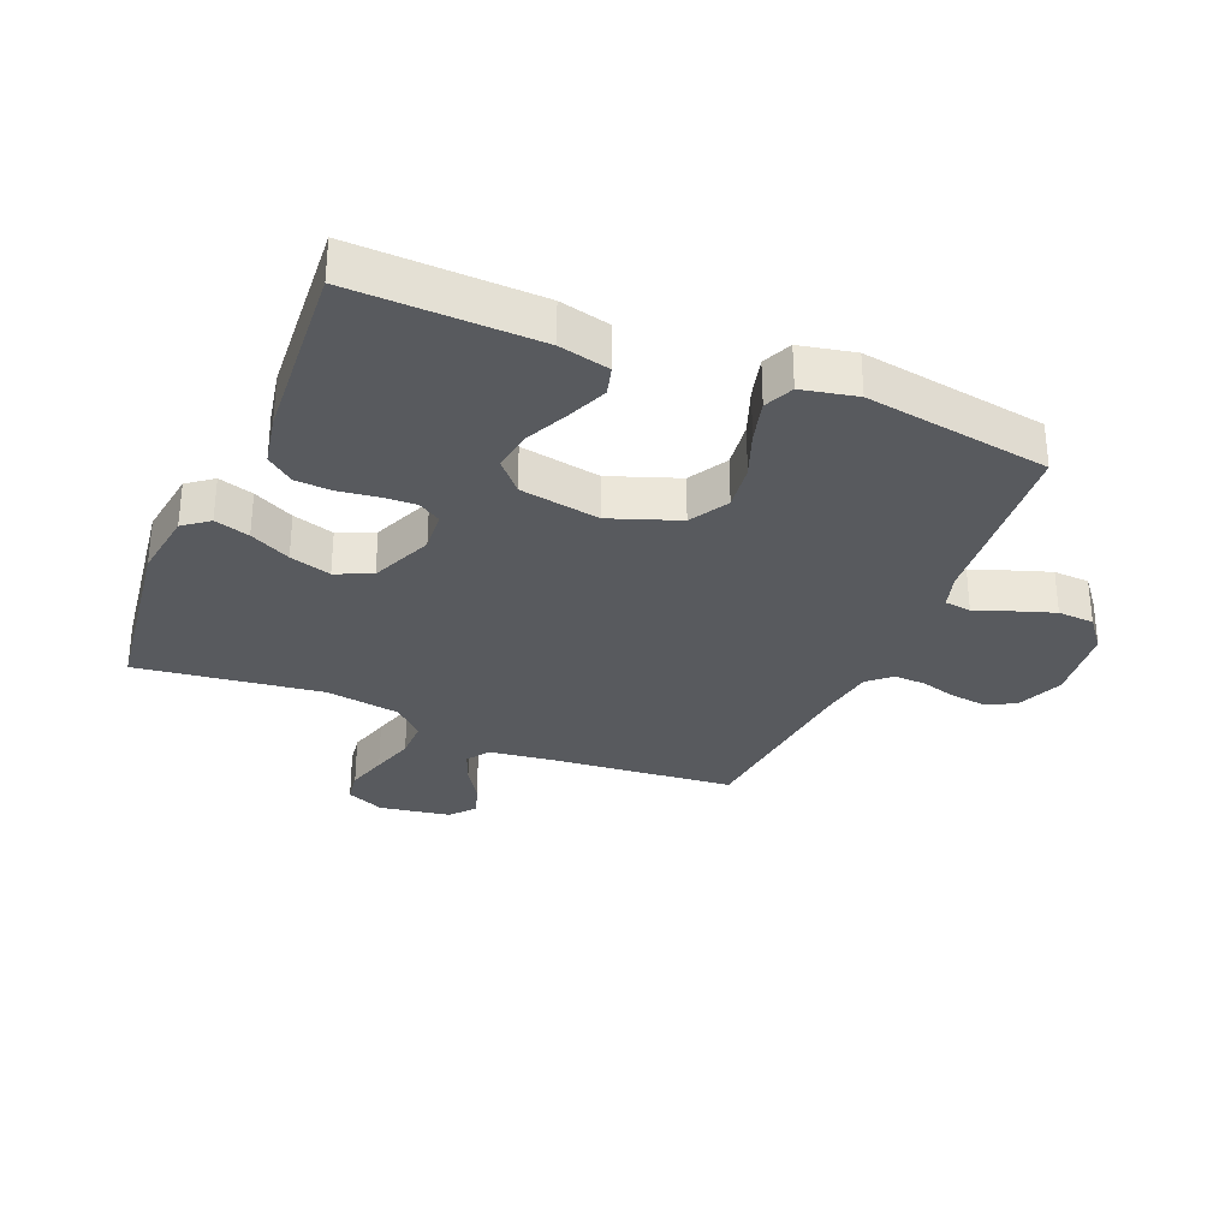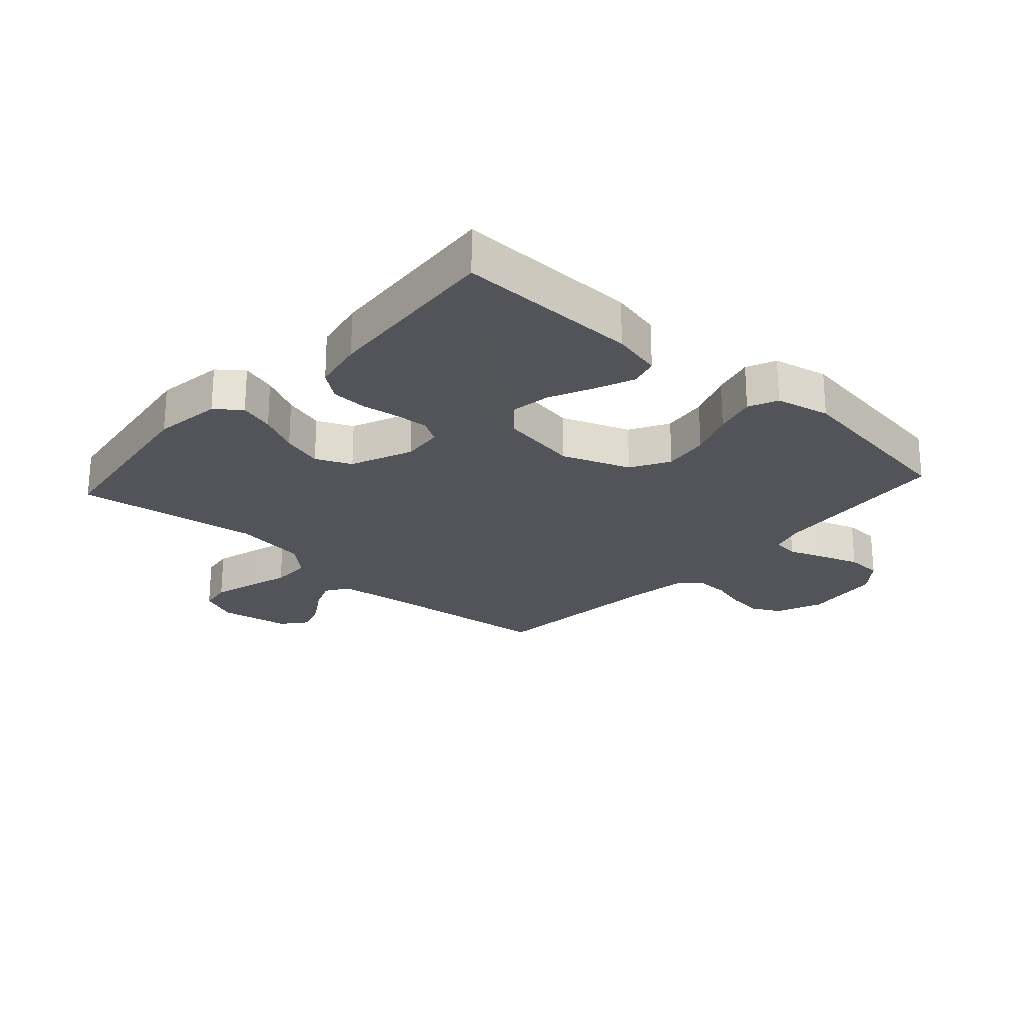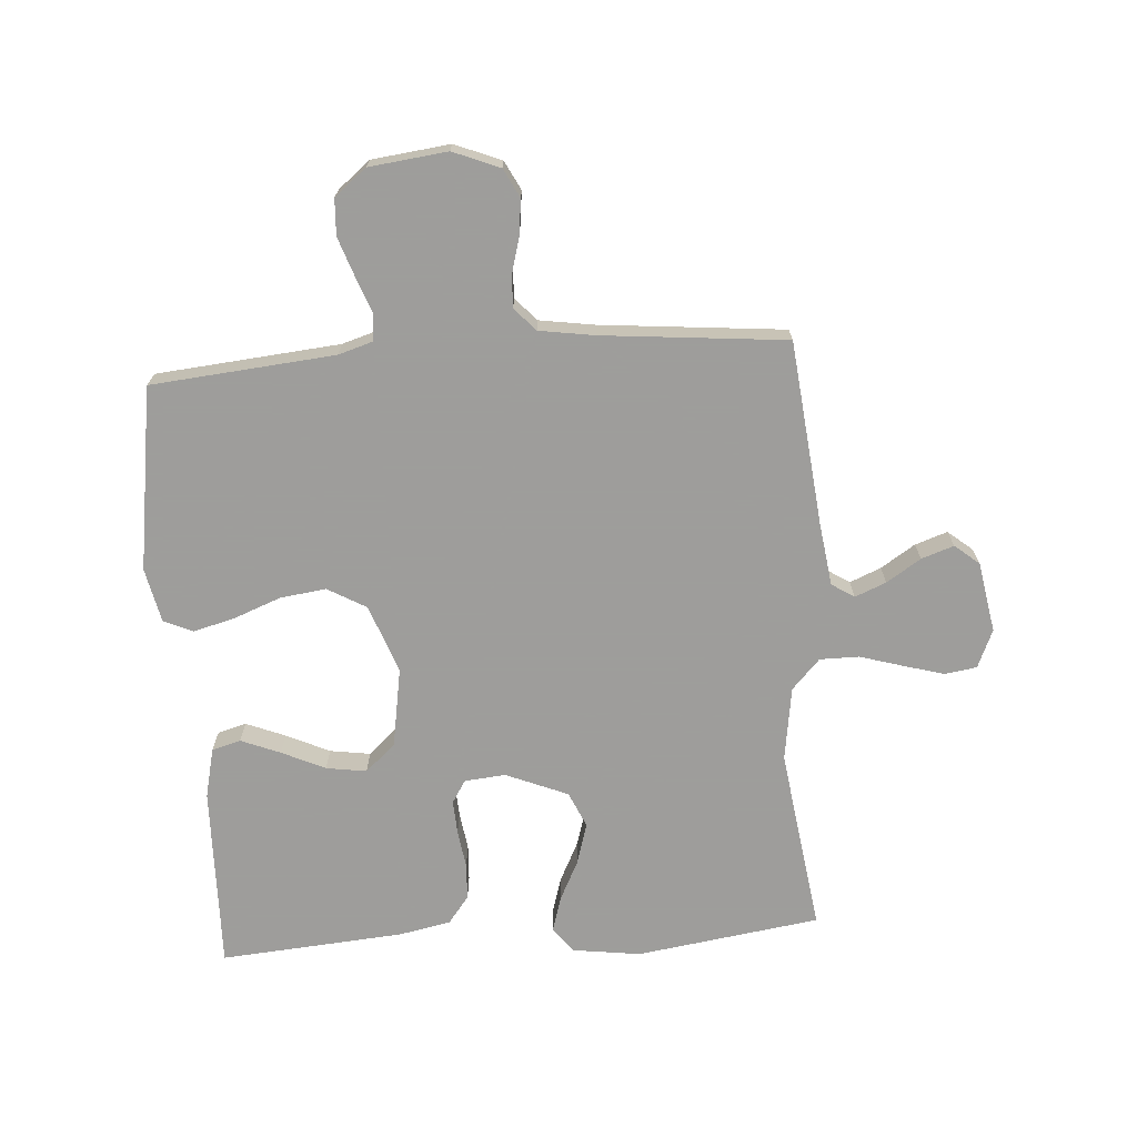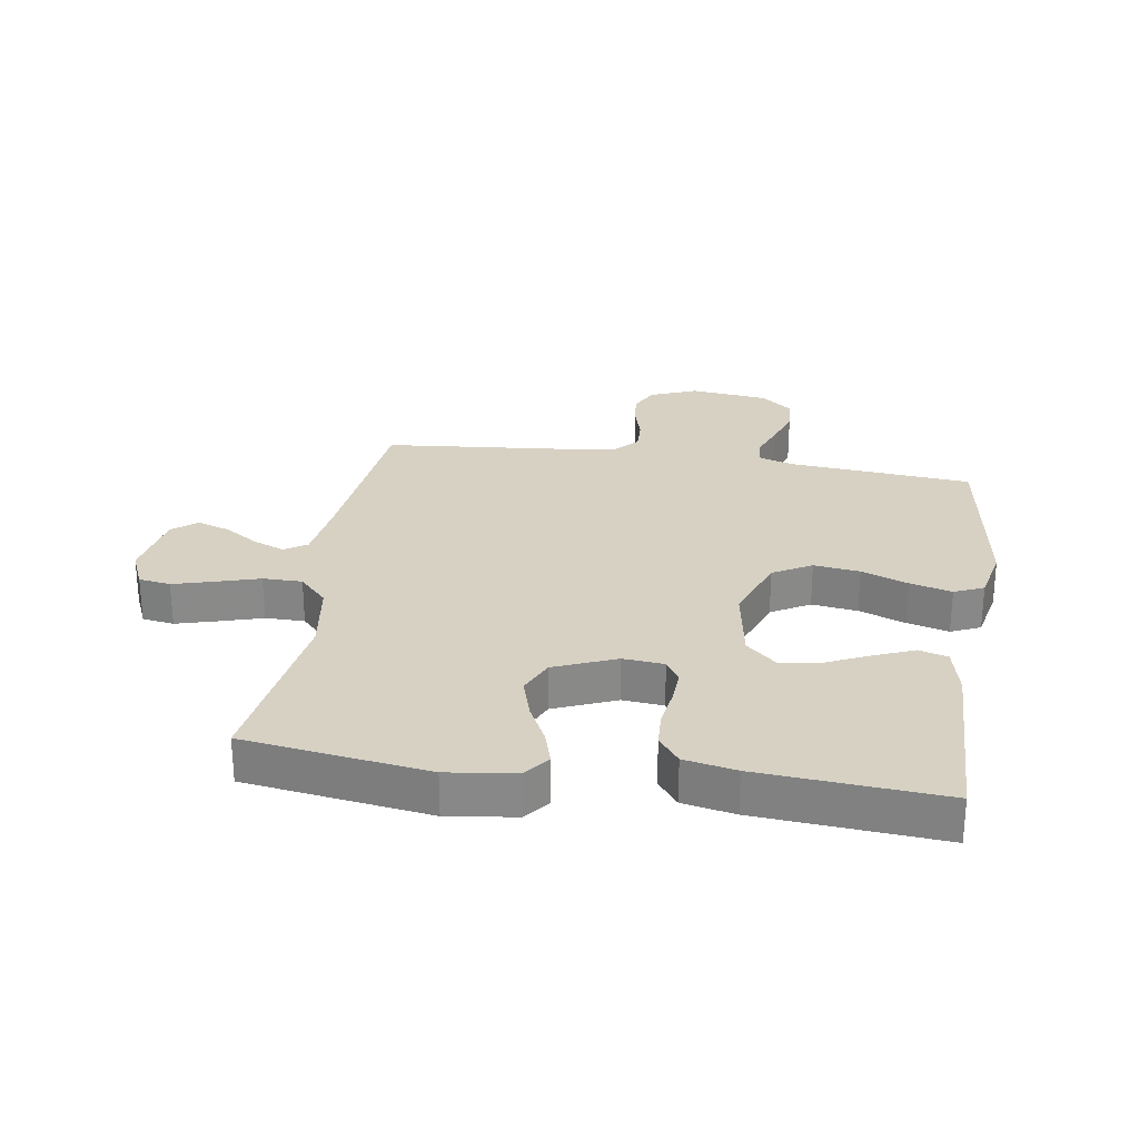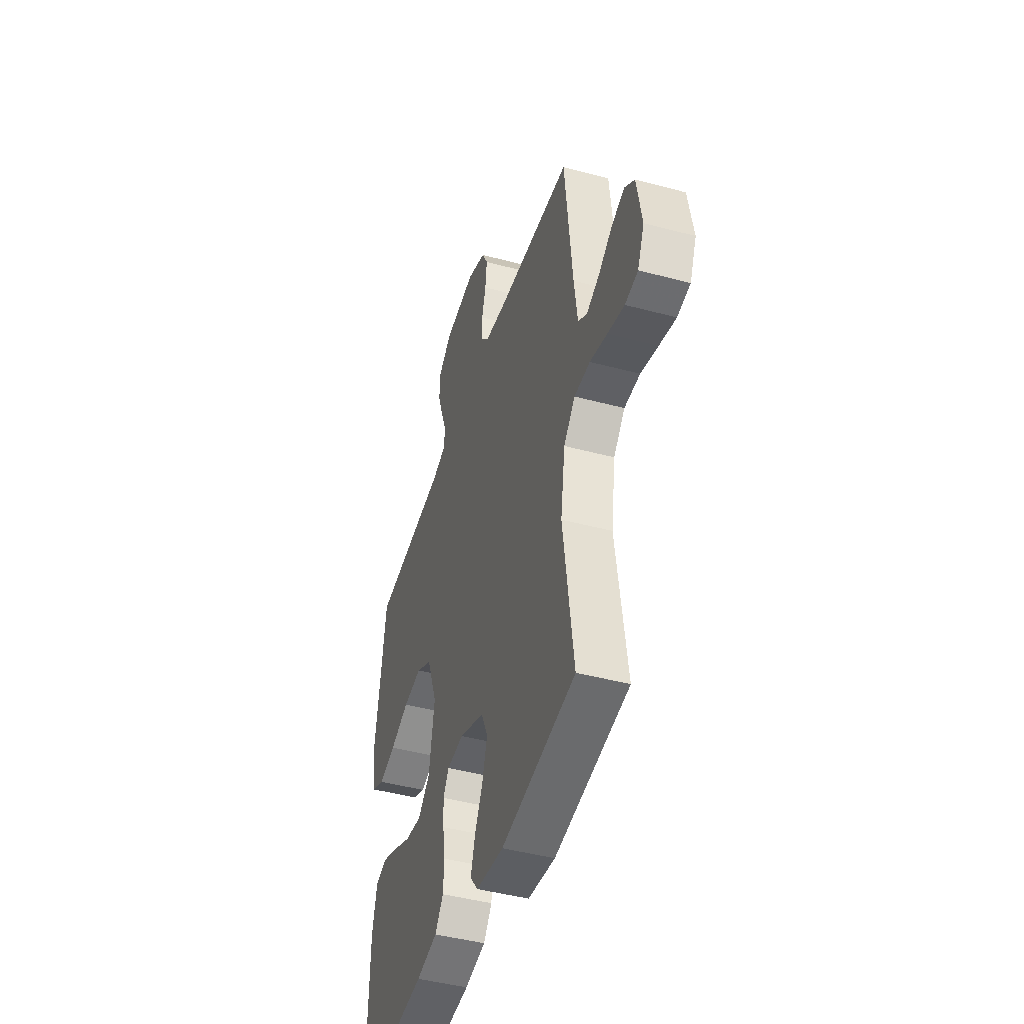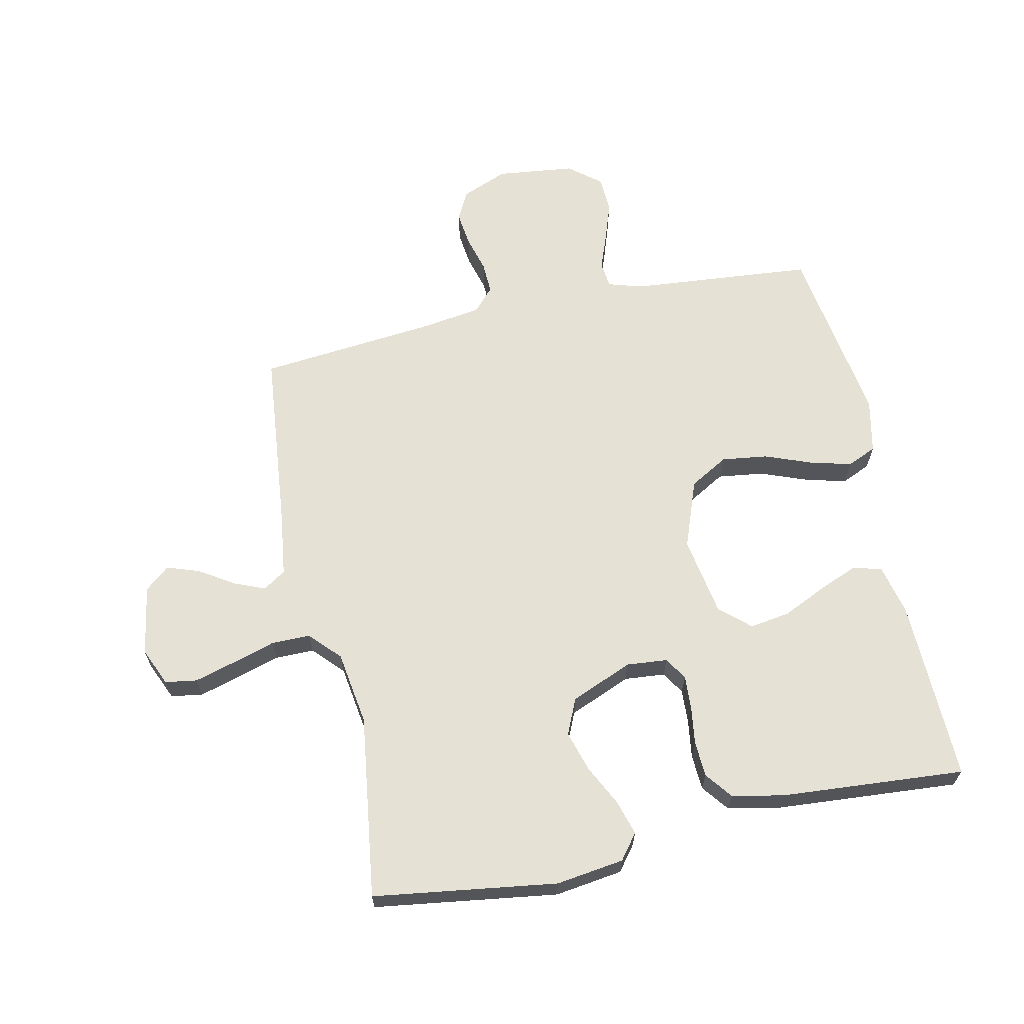
<metadata>
{"format":"obj","ext":"obj","renderer":"f3d","projection":"perspective","resolution":1024,"background":"white","views":[{"elev":-31.0,"azim":-112.9,"up":"+Y"},{"elev":-23.9,"azim":-132.0,"up":"+Y"},{"elev":-70.7,"azim":4.1,"up":"+Y"},{"elev":27.1,"azim":-171.2,"up":"+Y"},{"elev":-45.2,"azim":72.8,"up":"+Z"},{"elev":65.0,"azim":167.8,"up":"+Y"}]}
</metadata>
<code>
v 0.5 0.07 0.5
v 0.531 0.07 0.2
v 0.545 0.07 0.097
v 0.582 0.07 0.073
v 0.633 0.07 0.094
v 0.689 0.07 0.13
v 0.742 0.07 0.148
v 0.782 0.07 0.115
v 0.802 0.07 0
v 0.775 0.07 -0.062
v 0.723 0.07 -0.07
v 0.656 0.07 -0.051
v 0.586 0.07 -0.03
v 0.522 0.07 -0.03
v 0.476 0.07 -0.079
v 0.458 0.07 -0.2
v 0.5 0.07 -0.5
v 0.2 0.07 -0.543
v 0.089 0.07 -0.528
v 0.057 0.07 -0.487
v 0.074 0.07 -0.43
v 0.107 0.07 -0.364
v 0.127 0.07 -0.297
v 0.101 0.07 -0.239
v 0 0.07 -0.197
v -0.067 0.07 -0.203
v -0.09 0.07 -0.24
v -0.087 0.07 -0.295
v -0.078 0.07 -0.357
v -0.081 0.07 -0.416
v -0.115 0.07 -0.46
v -0.2 0.07 -0.477
v -0.5 0.07 -0.5
v -0.493 0.07 -0.2
v -0.474 0.07 -0.118
v -0.427 0.07 -0.105
v -0.363 0.07 -0.131
v -0.292 0.07 -0.164
v -0.226 0.07 -0.174
v -0.177 0.07 -0.13
v -0.155 0.07 0
v -0.196 0.07 0.111
v -0.259 0.07 0.147
v -0.334 0.07 0.137
v -0.41 0.07 0.108
v -0.478 0.07 0.09
v -0.526 0.07 0.111
v -0.545 0.07 0.2
v -0.5 0.07 0.5
v -0.2 0.07 0.527
v -0.144 0.07 0.544
v -0.139 0.07 0.587
v -0.161 0.07 0.646
v -0.183 0.07 0.71
v -0.18 0.07 0.769
v -0.128 0.07 0.811
v 0 0.07 0.826
v 0.076 0.07 0.795
v 0.1 0.07 0.748
v 0.093 0.07 0.69
v 0.077 0.07 0.632
v 0.075 0.07 0.58
v 0.109 0.07 0.543
v 0.2 0.07 0.529
v 0.5 0 0.5
v 0.531 0 0.2
v 0.545 0 0.097
v 0.582 0 0.073
v 0.633 0 0.094
v 0.689 0 0.13
v 0.742 0 0.148
v 0.782 0 0.115
v 0.802 0 0
v 0.775 0 -0.062
v 0.723 0 -0.07
v 0.656 0 -0.051
v 0.586 0 -0.03
v 0.522 0 -0.03
v 0.476 0 -0.079
v 0.458 0 -0.2
v 0.5 0 -0.5
v 0.2 0 -0.543
v 0.089 0 -0.528
v 0.057 0 -0.487
v 0.074 0 -0.43
v 0.107 0 -0.364
v 0.127 0 -0.297
v 0.101 0 -0.239
v 0 0 -0.197
v -0.067 0 -0.203
v -0.09 0 -0.24
v -0.087 0 -0.295
v -0.078 0 -0.357
v -0.081 0 -0.416
v -0.115 0 -0.46
v -0.2 0 -0.477
v -0.5 0 -0.5
v -0.493 0 -0.2
v -0.474 0 -0.118
v -0.427 0 -0.105
v -0.363 0 -0.131
v -0.292 0 -0.164
v -0.226 0 -0.174
v -0.177 0 -0.13
v -0.155 0 0
v -0.196 0 0.111
v -0.259 0 0.147
v -0.334 0 0.137
v -0.41 0 0.108
v -0.478 0 0.09
v -0.526 0 0.111
v -0.545 0 0.2
v -0.5 0 0.5
v -0.2 0 0.527
v -0.144 0 0.544
v -0.139 0 0.587
v -0.161 0 0.646
v -0.183 0 0.71
v -0.18 0 0.769
v -0.128 0 0.811
v 0 0 0.826
v 0.076 0 0.795
v 0.1 0 0.748
v 0.093 0 0.69
v 0.077 0 0.632
v 0.075 0 0.58
v 0.109 0 0.543
v 0.2 0 0.529
f 58 59 60 61
f 58 61 62
f 57 58 62
f 56 57 62
f 55 56 62
f 52 53 54 55
f 52 55 62 63
f 47 48 49 50
f 47 50 51
f 44 45 46 47
f 44 47 51
f 43 44 51
f 42 43 51
f 41 42 51
f 35 36 37 38
f 33 34 35 38
f 33 38 39
f 32 33 39 40
f 28 29 30 31
f 27 28 31 32
f 19 20 21 22
f 19 22 23
f 16 17 18 19
f 15 16 19 23
f 14 15 23 24
f 10 11 12 13
f 8 9 10 13
f 8 13 14
f 5 6 7 8
f 4 5 8 14
f 3 4 14 24
f 64 1 2
f 63 64 2 3
f 41 51 52 63
f 27 32 40 41
f 26 27 41 63
f 25 26 63 3
f 3 24 25
f 125 124 123 122
f 126 125 122
f 126 122 121
f 126 121 120
f 126 120 119
f 119 118 117 116
f 127 126 119 116
f 114 113 112 111
f 115 114 111
f 111 110 109 108
f 115 111 108
f 115 108 107
f 115 107 106
f 115 106 105
f 102 101 100 99
f 102 99 98 97
f 103 102 97
f 104 103 97 96
f 95 94 93 92
f 96 95 92 91
f 86 85 84 83
f 87 86 83
f 83 82 81 80
f 87 83 80 79
f 88 87 79 78
f 77 76 75 74
f 77 74 73 72
f 78 77 72
f 72 71 70 69
f 78 72 69 68
f 88 78 68 67
f 66 65 128
f 67 66 128 127
f 127 116 115 105
f 105 104 96 91
f 127 105 91 90
f 67 127 90 89
f 89 88 67
f 1 65 66 2
f 2 66 67 3
f 3 67 68 4
f 4 68 69 5
f 5 69 70 6
f 6 70 71 7
f 7 71 72 8
f 8 72 73 9
f 9 73 74 10
f 10 74 75 11
f 11 75 76 12
f 12 76 77 13
f 13 77 78 14
f 14 78 79 15
f 15 79 80 16
f 16 80 81 17
f 17 81 82 18
f 18 82 83 19
f 19 83 84 20
f 20 84 85 21
f 21 85 86 22
f 22 86 87 23
f 23 87 88 24
f 24 88 89 25
f 25 89 90 26
f 26 90 91 27
f 27 91 92 28
f 28 92 93 29
f 29 93 94 30
f 30 94 95 31
f 31 95 96 32
f 32 96 97 33
f 33 97 98 34
f 34 98 99 35
f 35 99 100 36
f 36 100 101 37
f 37 101 102 38
f 38 102 103 39
f 39 103 104 40
f 40 104 105 41
f 41 105 106 42
f 42 106 107 43
f 43 107 108 44
f 44 108 109 45
f 45 109 110 46
f 46 110 111 47
f 47 111 112 48
f 48 112 113 49
f 49 113 114 50
f 50 114 115 51
f 51 115 116 52
f 52 116 117 53
f 53 117 118 54
f 54 118 119 55
f 55 119 120 56
f 56 120 121 57
f 57 121 122 58
f 58 122 123 59
f 59 123 124 60
f 60 124 125 61
f 61 125 126 62
f 62 126 127 63
f 63 127 128 64
f 64 128 65 1

</code>
